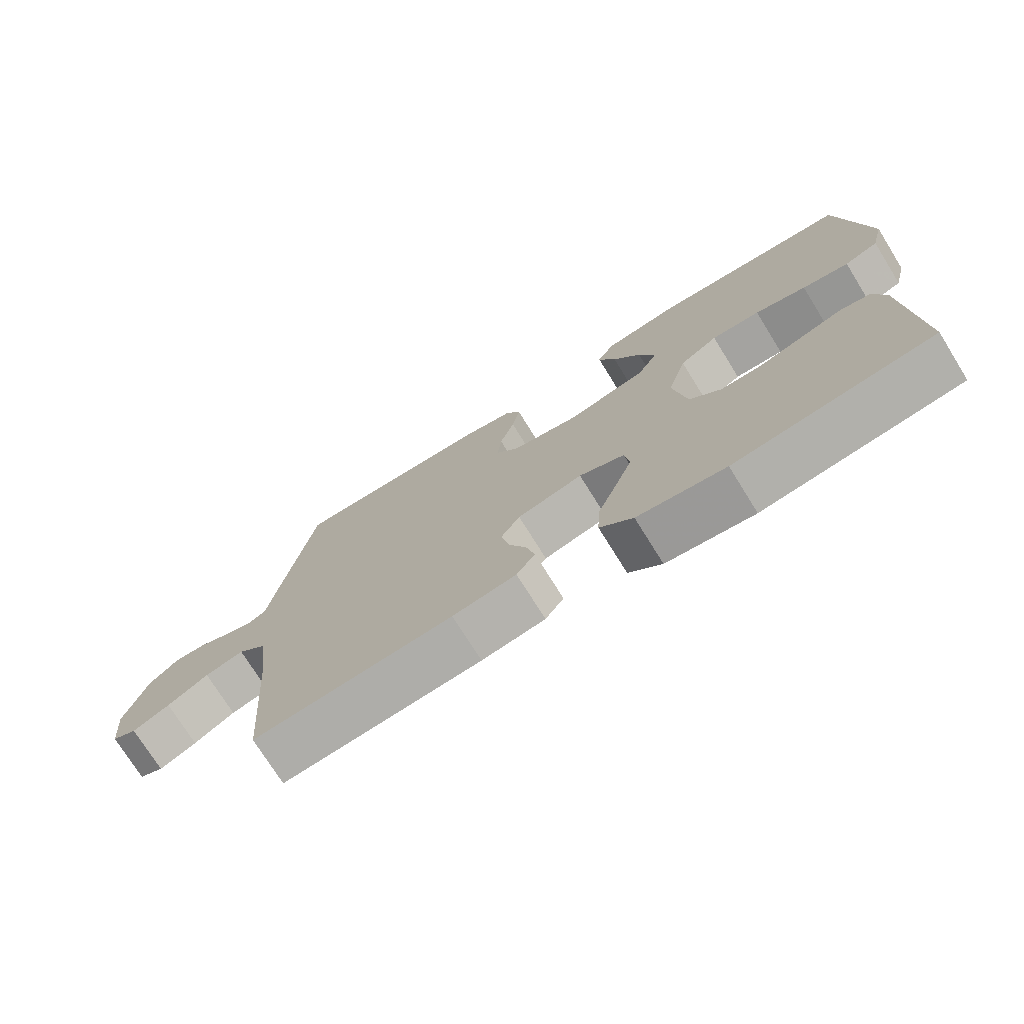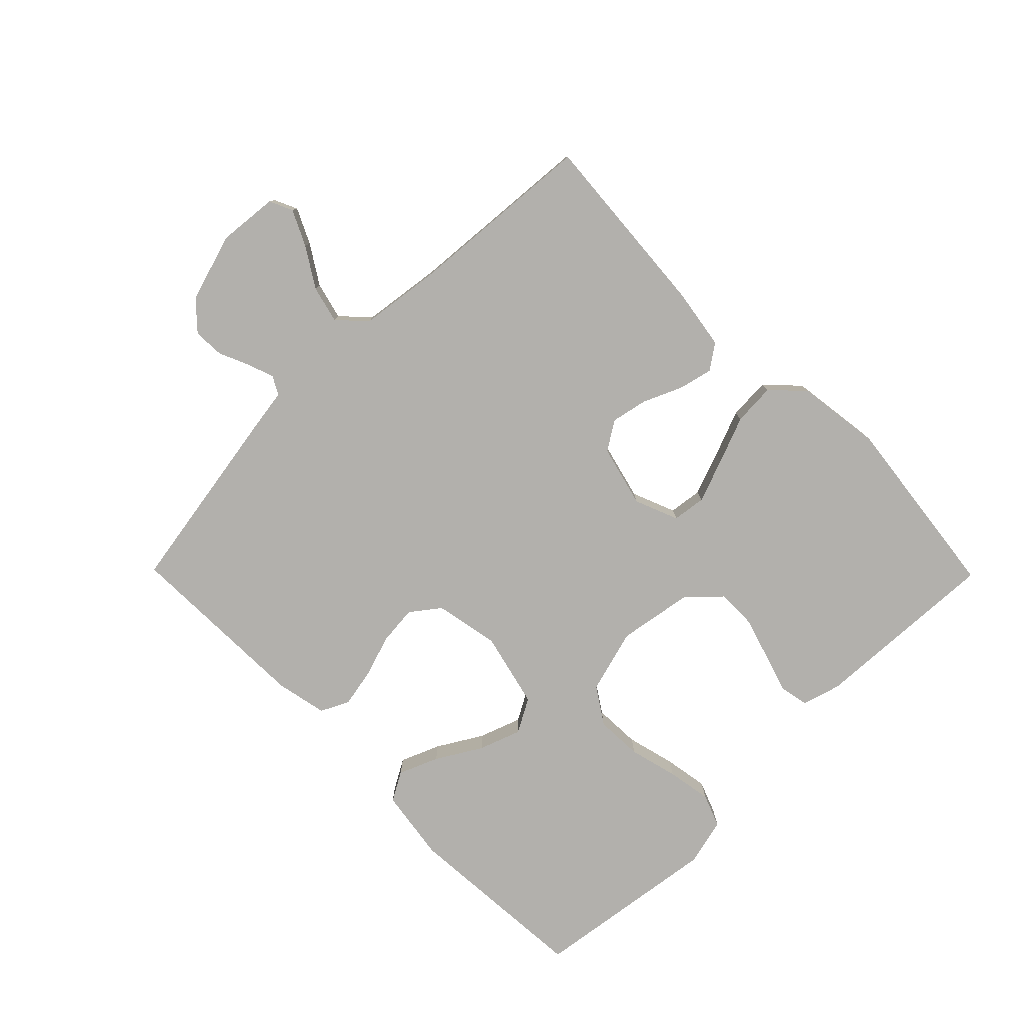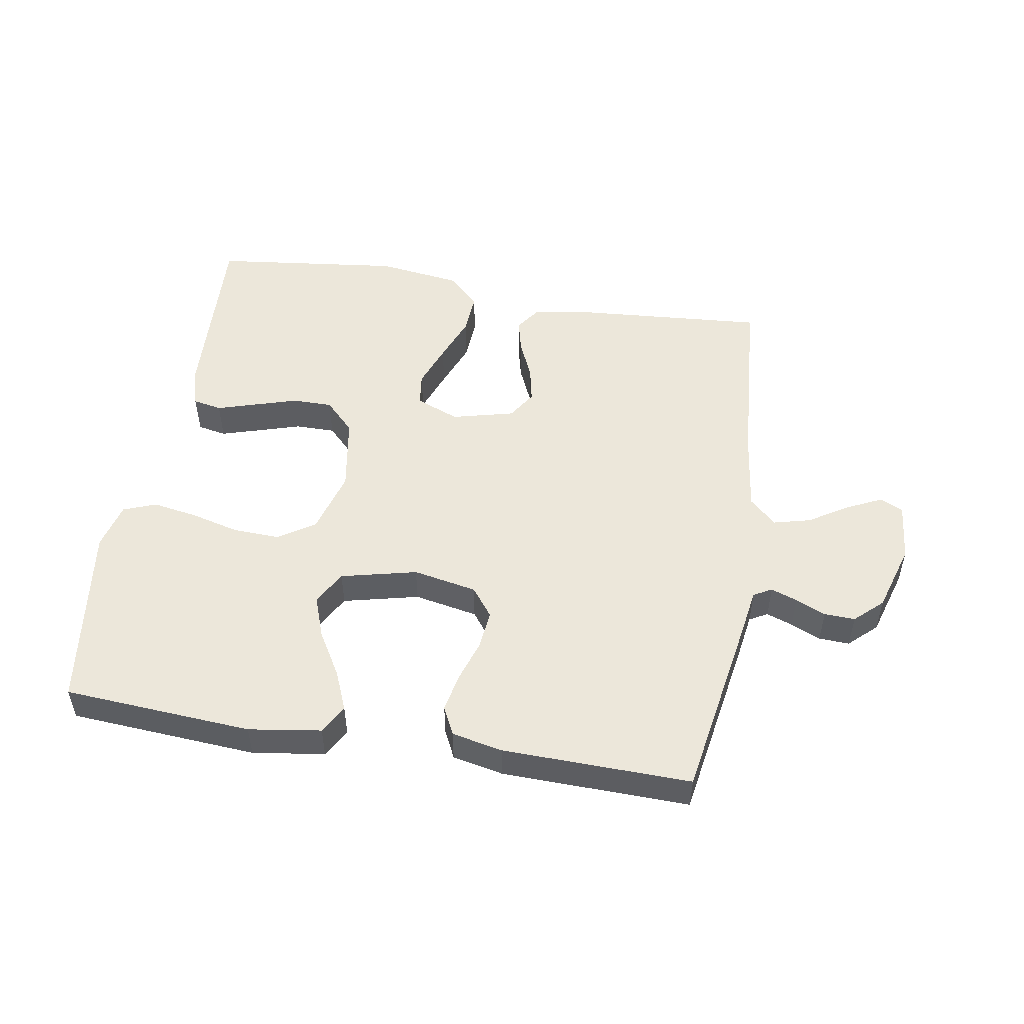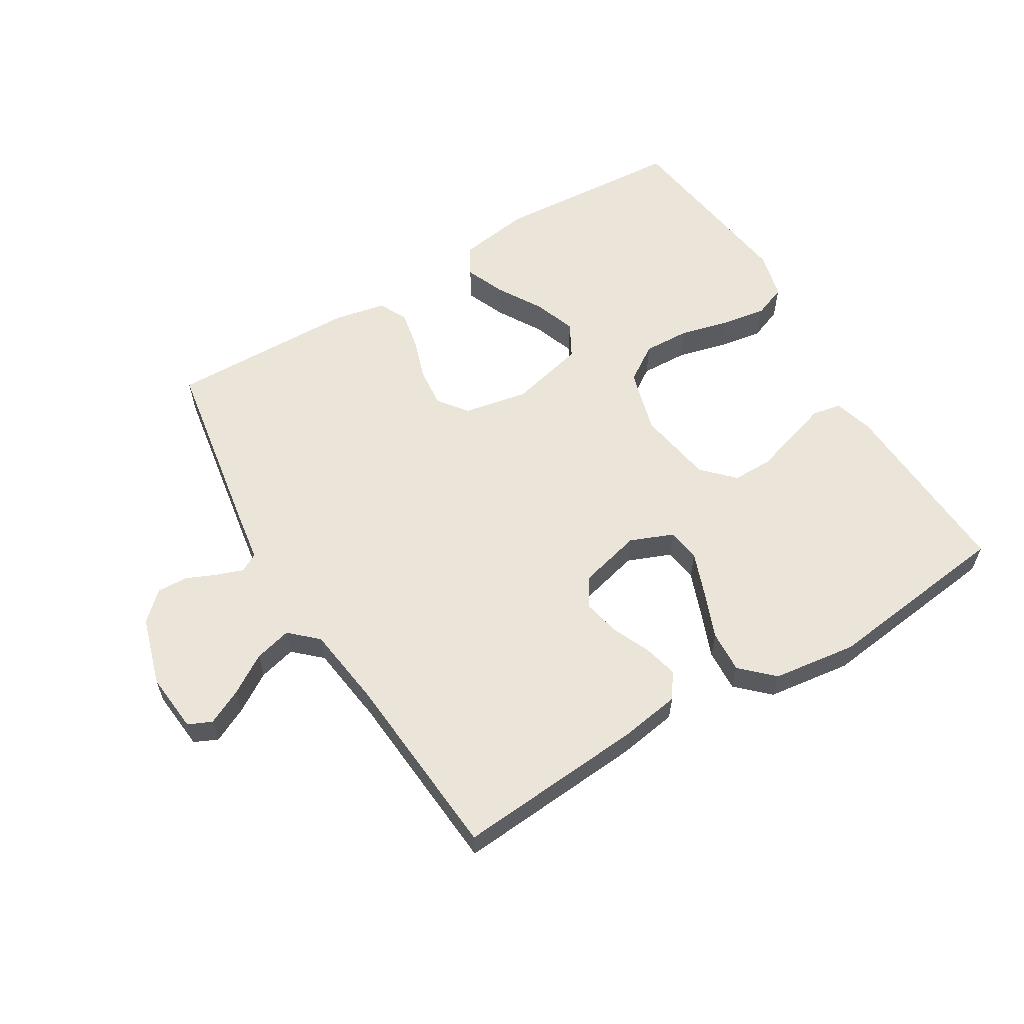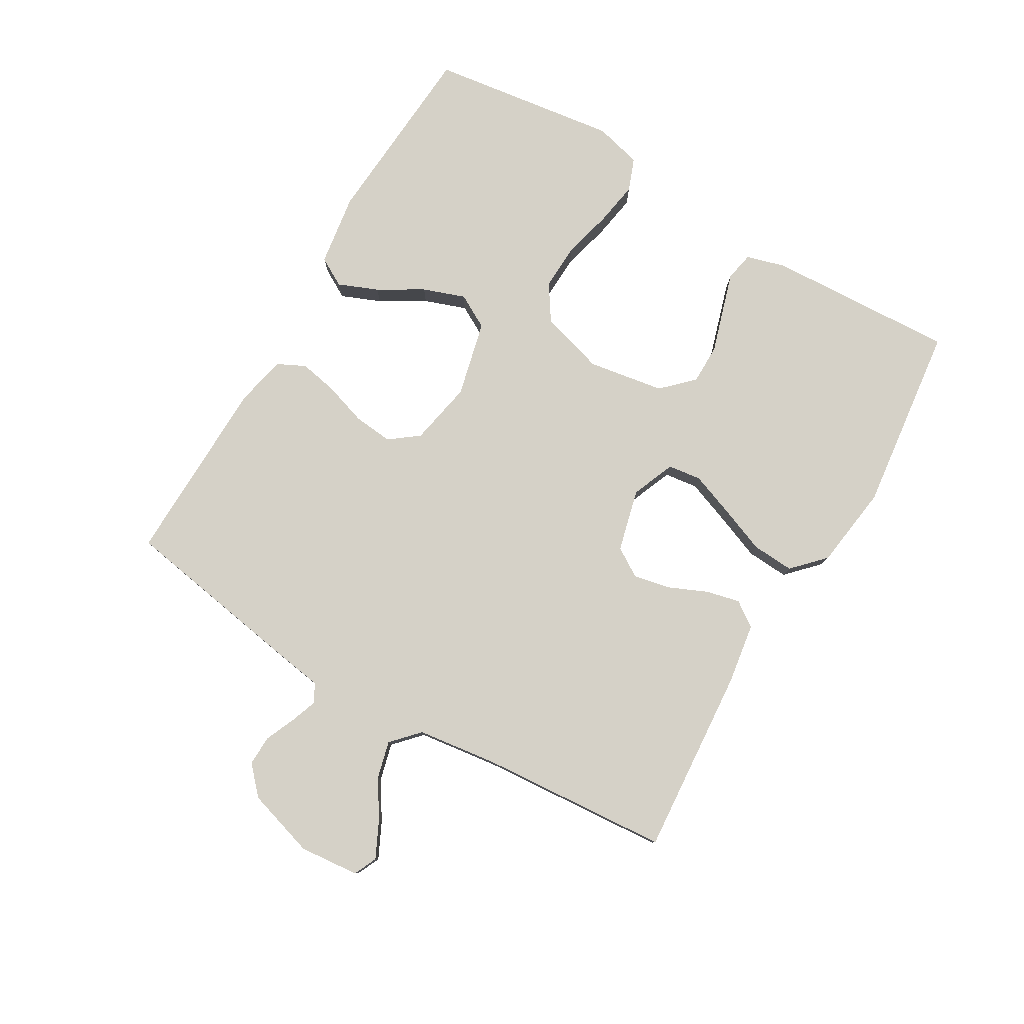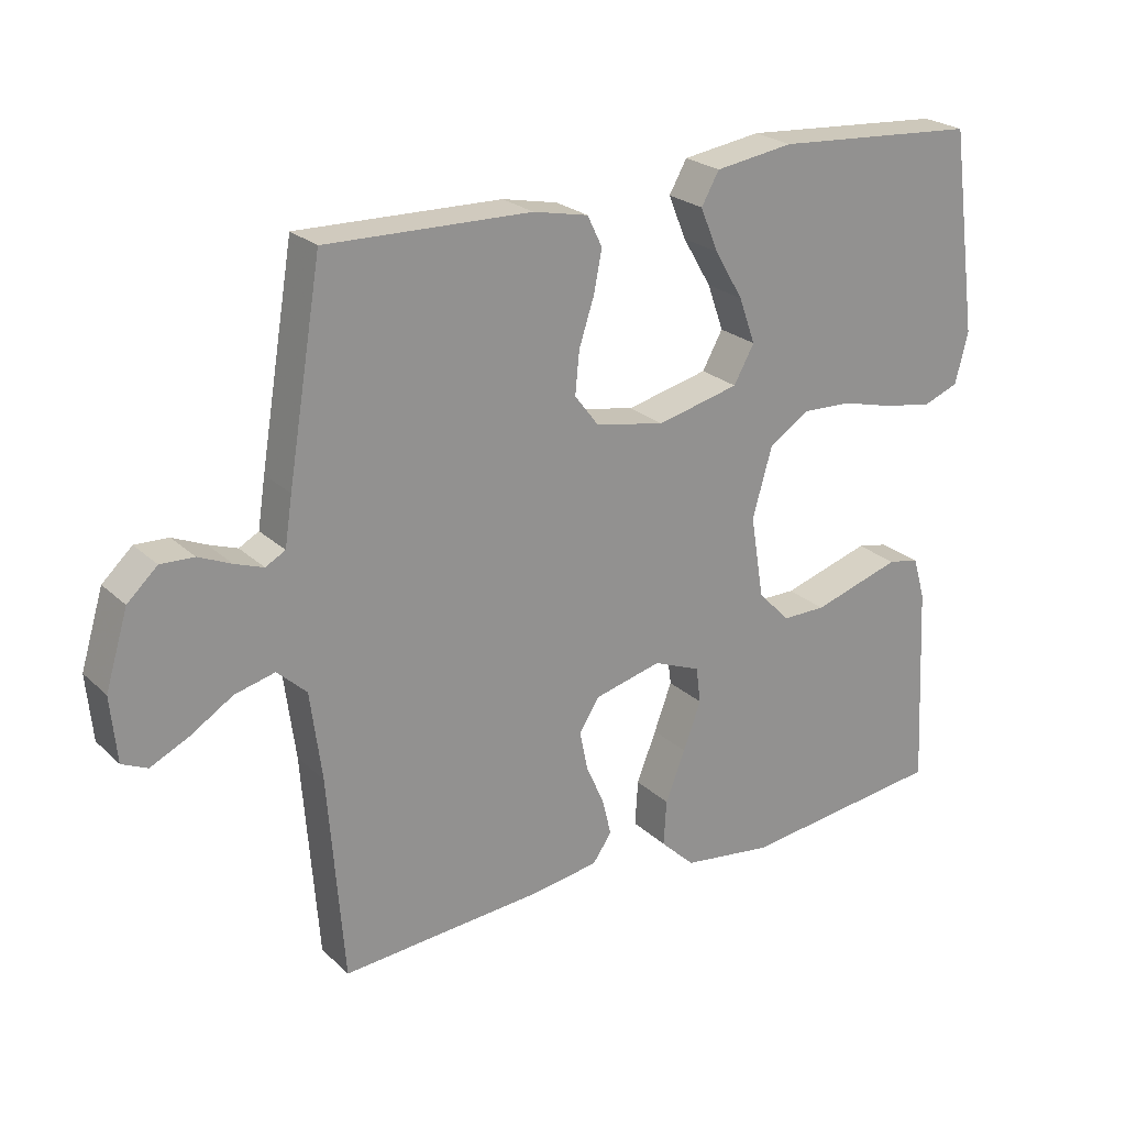
<metadata>
{"format":"obj","ext":"obj","renderer":"f3d","projection":"perspective","resolution":1024,"background":"white","views":[{"elev":-74.4,"azim":-148.1,"up":"+Z"},{"elev":-78.8,"azim":134.6,"up":"+Y"},{"elev":51.2,"azim":9.5,"up":"+Y"},{"elev":59.2,"azim":148.8,"up":"+Y"},{"elev":79.5,"azim":120.4,"up":"+Y"},{"elev":23.8,"azim":146.1,"up":"+Z"}]}
</metadata>
<code>
v 0.5 0.07 0.5
v 0.55 0.07 0.2
v 0.561 0.07 0.128
v 0.59 0.07 0.112
v 0.632 0.07 0.127
v 0.68 0.07 0.148
v 0.729 0.07 0.15
v 0.773 0.07 0.109
v 0.806 0.07 0
v 0.797 0.07 -0.095
v 0.76 0.07 -0.112
v 0.704 0.07 -0.085
v 0.642 0.07 -0.046
v 0.583 0.07 -0.031
v 0.54 0.07 -0.071
v 0.523 0.07 -0.2
v 0.5 0.07 -0.5
v 0.2 0.07 -0.477
v 0.104 0.07 -0.462
v 0.076 0.07 -0.422
v 0.089 0.07 -0.368
v 0.116 0.07 -0.307
v 0.128 0.07 -0.249
v 0.099 0.07 -0.203
v 0 0.07 -0.178
v -0.069 0.07 -0.206
v -0.076 0.07 -0.259
v -0.05 0.07 -0.329
v -0.021 0.07 -0.403
v -0.017 0.07 -0.47
v -0.067 0.07 -0.518
v -0.2 0.07 -0.536
v -0.5 0.07 -0.5
v -0.485 0.07 -0.2
v -0.467 0.07 -0.138
v -0.421 0.07 -0.129
v -0.359 0.07 -0.148
v -0.291 0.07 -0.169
v -0.227 0.07 -0.169
v -0.18 0.07 -0.121
v -0.16 0.07 0
v -0.189 0.07 0.102
v -0.247 0.07 0.14
v -0.321 0.07 0.137
v -0.399 0.07 0.117
v -0.47 0.07 0.105
v -0.522 0.07 0.125
v -0.541 0.07 0.2
v -0.5 0.07 0.5
v -0.2 0.07 0.521
v -0.085 0.07 0.504
v -0.059 0.07 0.458
v -0.085 0.07 0.395
v -0.127 0.07 0.324
v -0.151 0.07 0.257
v -0.121 0.07 0.203
v 0 0.07 0.174
v 0.102 0.07 0.194
v 0.137 0.07 0.24
v 0.131 0.07 0.302
v 0.109 0.07 0.37
v 0.097 0.07 0.431
v 0.119 0.07 0.476
v 0.2 0.07 0.493
v 0.5 0 0.5
v 0.55 0 0.2
v 0.561 0 0.128
v 0.59 0 0.112
v 0.632 0 0.127
v 0.68 0 0.148
v 0.729 0 0.15
v 0.773 0 0.109
v 0.806 0 0
v 0.797 0 -0.095
v 0.76 0 -0.112
v 0.704 0 -0.085
v 0.642 0 -0.046
v 0.583 0 -0.031
v 0.54 0 -0.071
v 0.523 0 -0.2
v 0.5 0 -0.5
v 0.2 0 -0.477
v 0.104 0 -0.462
v 0.076 0 -0.422
v 0.089 0 -0.368
v 0.116 0 -0.307
v 0.128 0 -0.249
v 0.099 0 -0.203
v 0 0 -0.178
v -0.069 0 -0.206
v -0.076 0 -0.259
v -0.05 0 -0.329
v -0.021 0 -0.403
v -0.017 0 -0.47
v -0.067 0 -0.518
v -0.2 0 -0.536
v -0.5 0 -0.5
v -0.485 0 -0.2
v -0.467 0 -0.138
v -0.421 0 -0.129
v -0.359 0 -0.148
v -0.291 0 -0.169
v -0.227 0 -0.169
v -0.18 0 -0.121
v -0.16 0 0
v -0.189 0 0.102
v -0.247 0 0.14
v -0.321 0 0.137
v -0.399 0 0.117
v -0.47 0 0.105
v -0.522 0 0.125
v -0.541 0 0.2
v -0.5 0 0.5
v -0.2 0 0.521
v -0.085 0 0.504
v -0.059 0 0.458
v -0.085 0 0.395
v -0.127 0 0.324
v -0.151 0 0.257
v -0.121 0 0.203
v 0 0 0.174
v 0.102 0 0.194
v 0.137 0 0.24
v 0.131 0 0.302
v 0.109 0 0.37
v 0.097 0 0.431
v 0.119 0 0.476
v 0.2 0 0.493
f 1 2 3
f 64 1 3
f 63 64 3
f 62 63 3
f 61 62 3
f 60 61 3
f 59 60 3 4
f 58 59 4
f 57 58 4
f 52 53 54
f 51 52 54
f 50 51 54
f 49 50 54
f 48 49 54
f 47 48 54
f 46 47 54
f 45 46 54
f 44 45 54
f 43 44 54 55
f 42 43 55 56
f 36 37 38
f 35 36 38
f 34 35 38
f 33 34 38
f 32 33 38
f 31 32 38
f 30 31 38
f 29 30 38
f 28 29 38
f 27 28 38 39
f 26 27 39 40
f 20 21 22
f 19 20 22
f 18 19 22
f 17 18 22
f 16 17 22
f 15 16 22 23
f 14 15 23 24
f 11 12 13
f 10 11 13
f 9 10 13
f 8 9 13
f 7 8 13
f 6 7 13
f 5 6 13
f 4 5 13 14
f 14 24 25
f 4 14 25
f 57 4 25
f 57 25 26
f 56 57 26
f 42 56 26
f 41 42 26
f 26 40 41
f 67 66 65
f 67 65 128
f 67 128 127
f 67 127 126
f 67 126 125
f 67 125 124
f 68 67 124 123
f 68 123 122
f 68 122 121
f 118 117 116
f 118 116 115
f 118 115 114
f 118 114 113
f 118 113 112
f 118 112 111
f 118 111 110
f 118 110 109
f 118 109 108
f 119 118 108 107
f 120 119 107 106
f 102 101 100
f 102 100 99
f 102 99 98
f 102 98 97
f 102 97 96
f 102 96 95
f 102 95 94
f 102 94 93
f 102 93 92
f 103 102 92 91
f 104 103 91 90
f 86 85 84
f 86 84 83
f 86 83 82
f 86 82 81
f 86 81 80
f 87 86 80 79
f 88 87 79 78
f 77 76 75
f 77 75 74
f 77 74 73
f 77 73 72
f 77 72 71
f 77 71 70
f 77 70 69
f 78 77 69 68
f 89 88 78
f 89 78 68
f 89 68 121
f 90 89 121
f 90 121 120
f 90 120 106
f 90 106 105
f 105 104 90
f 1 65 66 2
f 2 66 67 3
f 3 67 68 4
f 4 68 69 5
f 5 69 70 6
f 6 70 71 7
f 7 71 72 8
f 8 72 73 9
f 9 73 74 10
f 10 74 75 11
f 11 75 76 12
f 12 76 77 13
f 13 77 78 14
f 14 78 79 15
f 15 79 80 16
f 16 80 81 17
f 17 81 82 18
f 18 82 83 19
f 19 83 84 20
f 20 84 85 21
f 21 85 86 22
f 22 86 87 23
f 23 87 88 24
f 24 88 89 25
f 25 89 90 26
f 26 90 91 27
f 27 91 92 28
f 28 92 93 29
f 29 93 94 30
f 30 94 95 31
f 31 95 96 32
f 32 96 97 33
f 33 97 98 34
f 34 98 99 35
f 35 99 100 36
f 36 100 101 37
f 37 101 102 38
f 38 102 103 39
f 39 103 104 40
f 40 104 105 41
f 41 105 106 42
f 42 106 107 43
f 43 107 108 44
f 44 108 109 45
f 45 109 110 46
f 46 110 111 47
f 47 111 112 48
f 48 112 113 49
f 49 113 114 50
f 50 114 115 51
f 51 115 116 52
f 52 116 117 53
f 53 117 118 54
f 54 118 119 55
f 55 119 120 56
f 56 120 121 57
f 57 121 122 58
f 58 122 123 59
f 59 123 124 60
f 60 124 125 61
f 61 125 126 62
f 62 126 127 63
f 63 127 128 64
f 64 128 65 1

</code>
